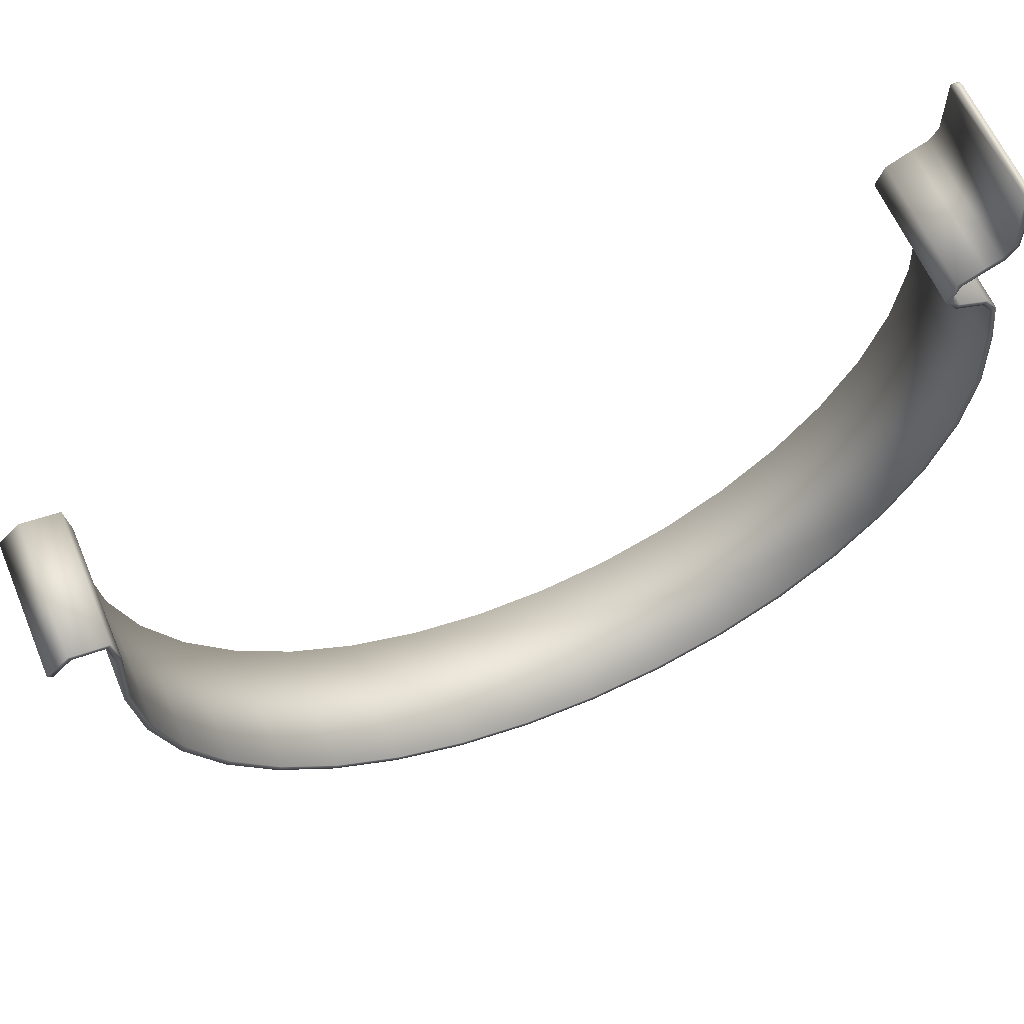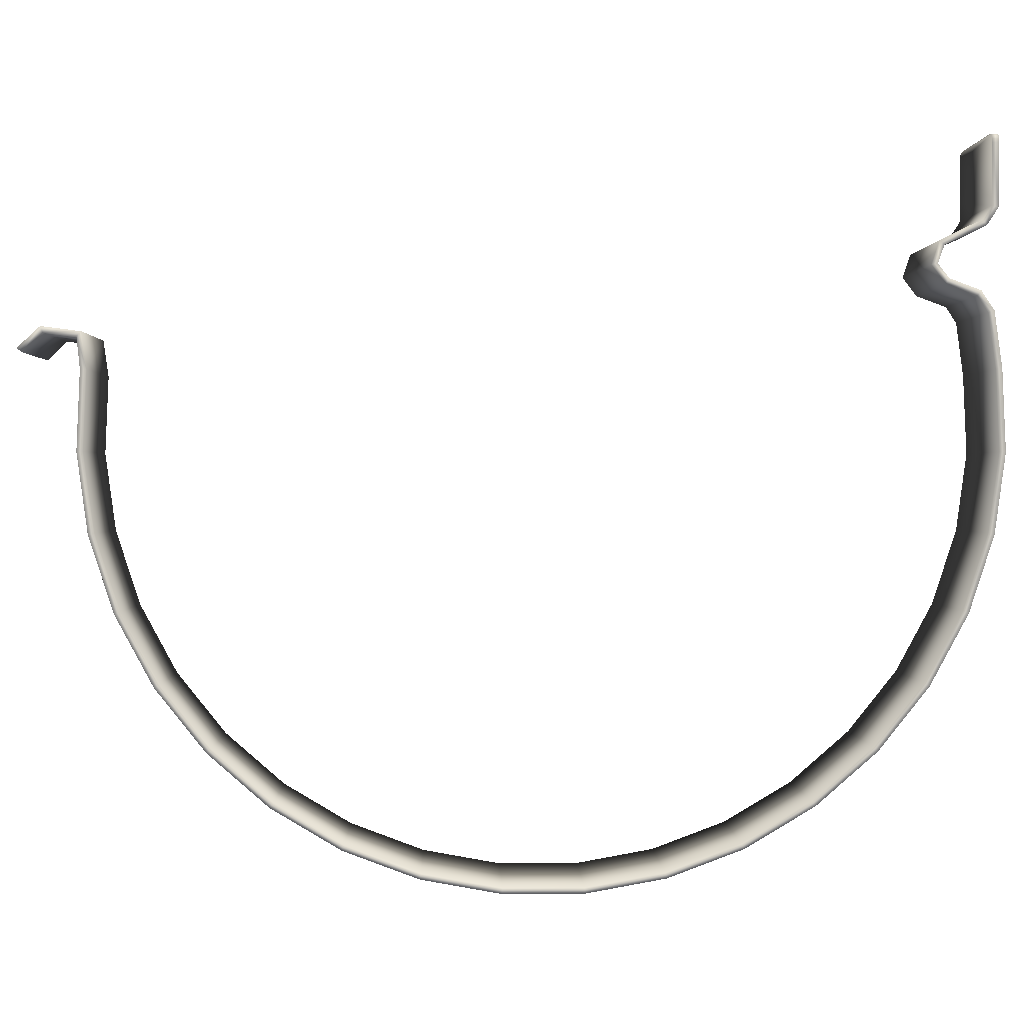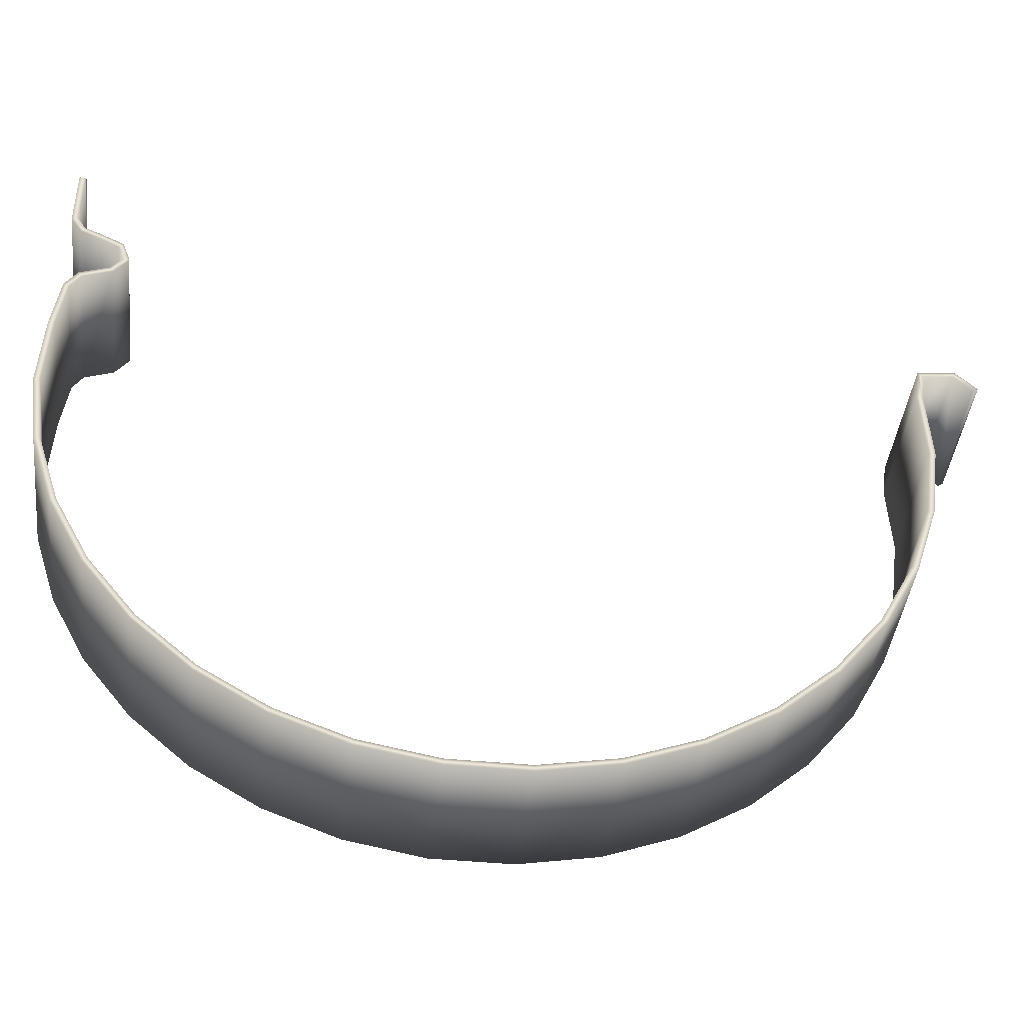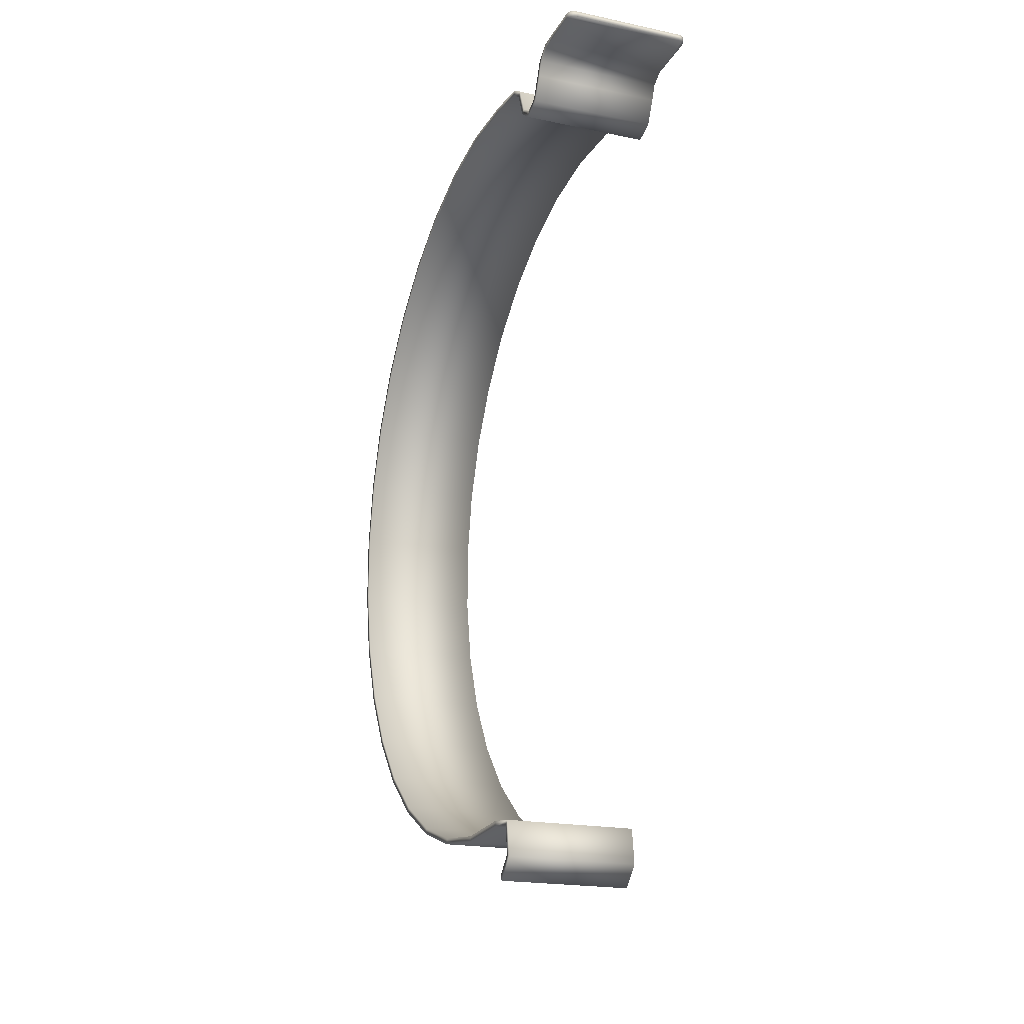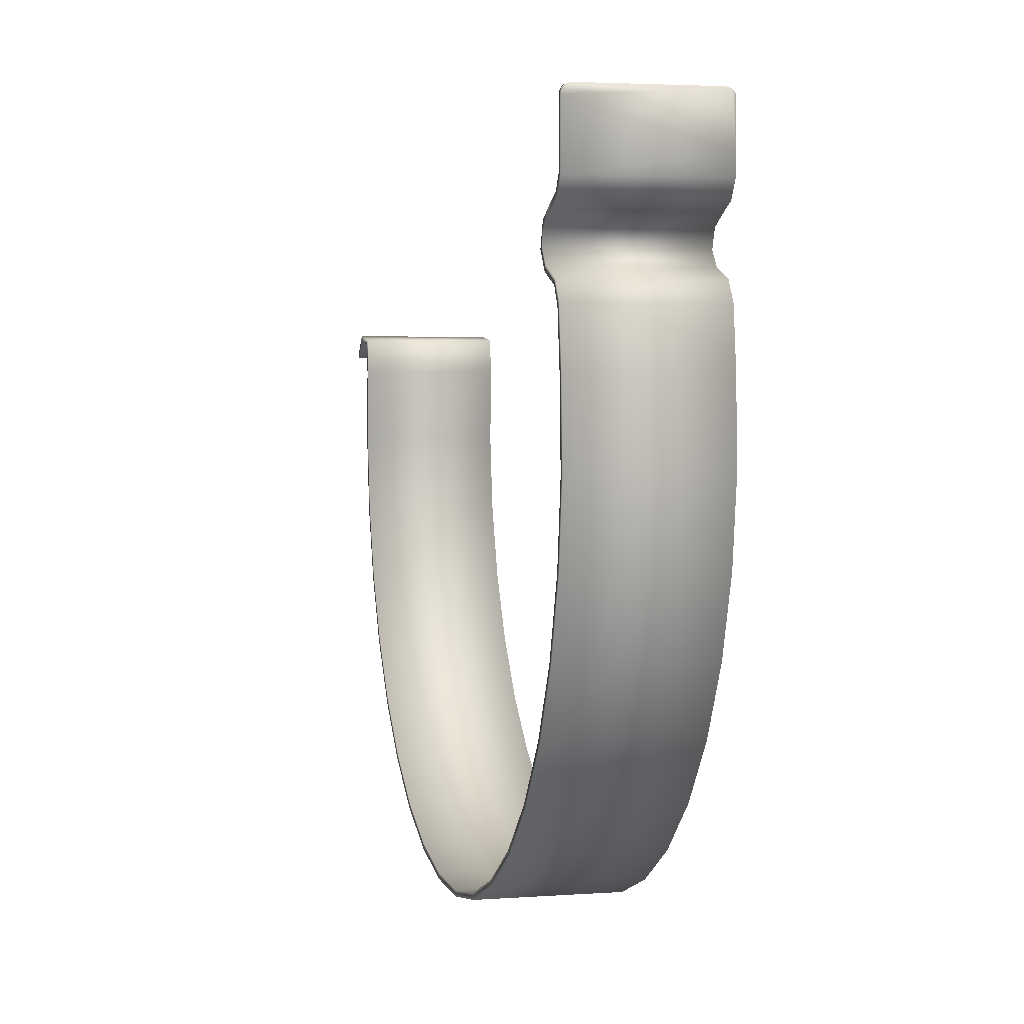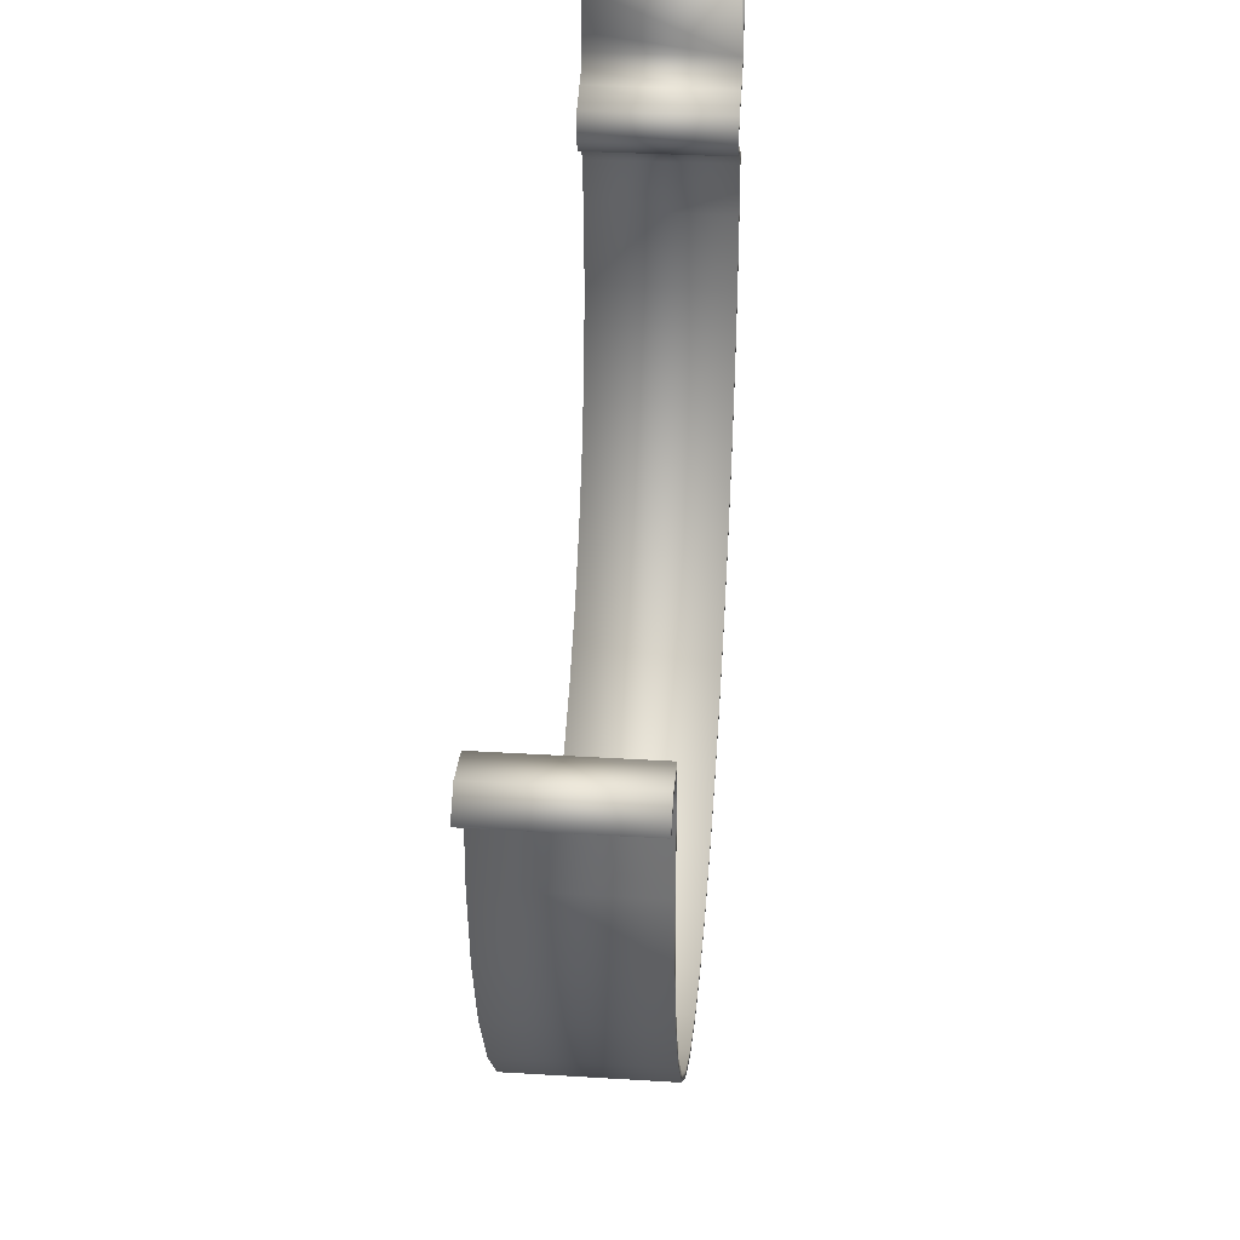
<metadata>
{"format":"obj","ext":"obj","renderer":"f3d","projection":"perspective","resolution":1024,"background":"white","views":[{"elev":61.6,"azim":-112.8,"up":"+Y"},{"elev":0.6,"azim":-91.5,"up":"+Y"},{"elev":-42.3,"azim":83.2,"up":"+Y"},{"elev":-19.8,"azim":158.9,"up":"+Z"},{"elev":3.6,"azim":-13.4,"up":"+Y"},{"elev":34.5,"azim":-175.3,"up":"+Y"}]}
</metadata>
<code>
v -632.7 1782 -7608
v -632.7 1770 -7609
v -654.7 1770 -7609
v -654.7 1782 -7608
v -654.7 1787 -7609
v -632.7 1787 -7609
v -632.7 1782 -7473
v -632.7 1791 -7475
v -654.7 1791 -7475
v -654.7 1782 -7473
v -654.7 1770 -7473
v -632.7 1770 -7473
v -654.7 1758 -7474
v -632.7 1758 -7474
v -654.7 1746 -7478
v -632.7 1746 -7478
v -654.7 1735 -7484
v -632.7 1735 -7484
v -654.7 1726 -7492
v -632.7 1726 -7492
v -654.7 1718 -7501
v -632.7 1718 -7501
v -654.7 1712 -7511
v -632.7 1712 -7511
v -654.7 1707 -7523
v -632.7 1707 -7523
v -654.7 1705 -7535
v -632.7 1705 -7535
v -654.7 1705 -7547
v -632.7 1705 -7547
v -654.7 1707 -7559
v -632.7 1707 -7559
v -654.7 1712 -7570
v -632.7 1712 -7570
v -654.7 1718 -7581
v -632.7 1718 -7581
v -654.7 1726 -7590
v -632.7 1726 -7590
v -654.7 1735 -7597
v -632.7 1735 -7597
v -654.7 1746 -7603
v -632.7 1746 -7603
v -654.7 1758 -7607
v -632.7 1758 -7607
v -654.7 1787 -7613
v -632.7 1787 -7613
v -654.7 1784 -7616
v -632.7 1784 -7616
v -654.7 1797 -7483
v -654.7 1795 -7481
v -632.7 1795 -7481
v -632.7 1797 -7483
v -632.7 1803 -7476
v -654.7 1803 -7476
v -654.7 1802 -7478
v -632.7 1802 -7478
v -654.7 1800 -7482
v -632.7 1800 -7482
v -654.7 1794 -7477
v -632.7 1794 -7477
v -654.7 1806 -7474
v -632.7 1806 -7474
v -632.7 1782 -7607
v -654.7 1782 -7607
v -654.7 1770 -7608
v -632.7 1770 -7608
v -632.7 1787 -7608
v -654.7 1787 -7608
v -632.7 1782 -7474
v -654.7 1782 -7474
v -654.7 1790 -7476
v -632.7 1790 -7476
v -632.7 1770 -7474
v -654.7 1770 -7474
v -632.7 1758 -7475
v -654.7 1758 -7475
v -632.7 1747 -7479
v -654.7 1747 -7479
v -632.7 1736 -7485
v -654.7 1736 -7485
v -632.7 1727 -7492
v -654.7 1727 -7492
v -632.7 1719 -7501
v -654.7 1719 -7501
v -632.7 1713 -7512
v -654.7 1713 -7512
v -632.7 1708 -7523
v -654.7 1708 -7523
v -632.7 1706 -7535
v -654.7 1706 -7535
v -632.7 1706 -7547
v -654.7 1706 -7547
v -632.7 1708 -7559
v -654.7 1708 -7559
v -632.7 1713 -7570
v -654.7 1713 -7570
v -632.7 1719 -7580
v -654.7 1719 -7580
v -632.7 1727 -7589
v -654.7 1727 -7589
v -632.7 1736 -7597
v -654.7 1736 -7597
v -632.7 1747 -7602
v -654.7 1747 -7602
v -632.7 1758 -7606
v -654.7 1758 -7606
v -632.7 1788 -7614
v -654.7 1788 -7614
v -632.7 1785 -7617
v -654.7 1785 -7617
v -654.7 1797 -7484
v -632.7 1797 -7484
v -632.7 1794 -7482
v -654.7 1794 -7482
v -654.7 1803 -7479
v -654.7 1804 -7476
v -632.7 1804 -7476
v -632.7 1803 -7479
v -654.7 1801 -7483
v -632.7 1801 -7483
v -654.7 1793 -7477
v -632.7 1793 -7477
v -654.7 1806 -7475
v -632.7 1806 -7475
v -632.7 1809 -7475
v -632.7 1815 -7475
v -632.7 1815 -7474
v -632.7 1809 -7474
v -632.8 1816 -7475
v -632.8 1816 -7474
v -633 1816 -7475
v -633 1816 -7474
v -633.3 1816 -7475
v -633.3 1816 -7474
v -633.7 1817 -7475
v -633.7 1817 -7474
v -634.2 1817 -7475
v -634.2 1817 -7474
v -653.2 1817 -7475
v -653.2 1817 -7474
v -654.7 1815 -7475
v -654.7 1815 -7474
v -654.6 1816 -7475
v -654.6 1816 -7474
v -654.4 1816 -7475
v -654.4 1816 -7474
v -654.1 1816 -7475
v -654.1 1816 -7474
v -653.7 1817 -7475
v -653.7 1817 -7474
f 1 2 3
f 3 4 1
f 4 5 6
f 6 1 4
f 7 8 9
f 9 10 7
f 11 12 7
f 7 10 11
f 13 14 12
f 12 11 13
f 13 15 16
f 16 14 13
f 15 17 18
f 18 16 15
f 19 20 18
f 18 17 19
f 21 22 20
f 20 19 21
f 23 24 22
f 22 21 23
f 25 26 24
f 24 23 25
f 27 28 26
f 26 25 27
f 29 30 28
f 28 27 29
f 31 32 30
f 30 29 31
f 33 34 32
f 32 31 33
f 33 35 36
f 36 34 33
f 37 38 36
f 36 35 37
f 39 40 38
f 38 37 39
f 41 42 40
f 40 39 41
f 41 43 44
f 44 42 41
f 43 3 2
f 2 44 43
f 5 45 46
f 46 6 5
f 46 45 47
f 47 48 46
f 49 50 51
f 51 52 49
f 53 54 55
f 55 56 53
f 57 49 52
f 52 58 57
f 51 50 59
f 59 60 51
f 60 59 9
f 9 8 60
f 61 54 53
f 53 62 61
f 56 55 57
f 57 58 56
f 63 64 65
f 65 66 63
f 67 68 64
f 64 63 67
f 69 70 71
f 71 72 69
f 69 73 74
f 74 70 69
f 73 75 76
f 76 74 73
f 77 78 76
f 76 75 77
f 79 80 78
f 78 77 79
f 79 81 82
f 82 80 79
f 81 83 84
f 84 82 81
f 83 85 86
f 86 84 83
f 85 87 88
f 88 86 85
f 87 89 90
f 90 88 87
f 89 91 92
f 92 90 89
f 91 93 94
f 94 92 91
f 93 95 96
f 96 94 93
f 97 98 96
f 96 95 97
f 97 99 100
f 100 98 97
f 99 101 102
f 102 100 99
f 101 103 104
f 104 102 101
f 105 106 104
f 104 103 105
f 66 65 106
f 106 105 66
f 107 108 68
f 68 67 107
f 107 109 110
f 110 108 107
f 111 112 113
f 113 114 111
f 115 116 117
f 117 118 115
f 119 120 112
f 112 111 119
f 121 114 113
f 113 122 121
f 71 121 122
f 122 72 71
f 117 116 123
f 123 124 117
f 119 115 118
f 118 120 119
f 65 64 4
f 4 3 65
f 63 66 2
f 2 1 63
f 64 68 5
f 5 4 64
f 1 6 67
f 67 63 1
f 10 9 71
f 71 70 10
f 69 72 8
f 8 7 69
f 7 12 73
f 73 69 7
f 70 74 11
f 11 10 70
f 12 14 75
f 75 73 12
f 74 76 13
f 13 11 74
f 76 78 15
f 15 13 76
f 14 16 77
f 77 75 14
f 78 80 17
f 17 15 78
f 16 18 79
f 79 77 16
f 18 20 81
f 81 79 18
f 80 82 19
f 19 17 80
f 20 22 83
f 83 81 20
f 82 84 21
f 21 19 82
f 22 24 85
f 85 83 22
f 84 86 23
f 23 21 84
f 24 26 87
f 87 85 24
f 86 88 25
f 25 23 86
f 26 28 89
f 89 87 26
f 88 90 27
f 27 25 88
f 28 30 91
f 91 89 28
f 90 92 29
f 29 27 90
f 30 32 93
f 93 91 30
f 92 94 31
f 31 29 92
f 32 34 95
f 95 93 32
f 94 96 33
f 33 31 94
f 96 98 35
f 35 33 96
f 34 36 97
f 97 95 34
f 36 38 99
f 99 97 36
f 98 100 37
f 37 35 98
f 38 40 101
f 101 99 38
f 100 102 39
f 39 37 100
f 40 42 103
f 103 101 40
f 102 104 41
f 41 39 102
f 104 106 43
f 43 41 104
f 42 44 105
f 105 103 42
f 106 65 3
f 3 43 106
f 44 2 66
f 66 105 44
f 68 108 45
f 45 5 68
f 6 46 107
f 107 67 6
f 108 110 47
f 47 45 108
f 46 48 109
f 109 107 46
f 110 109 48
f 48 47 110
f 52 51 113
f 113 112 52
f 111 114 50
f 50 49 111
f 118 117 53
f 53 56 118
f 116 115 55
f 55 54 116
f 58 52 112
f 112 120 58
f 119 111 49
f 49 57 119
f 59 50 114
f 114 121 59
f 122 113 51
f 51 60 122
f 72 122 60
f 60 8 72
f 121 71 9
f 9 59 121
f 117 124 62
f 62 53 117
f 123 116 54
f 54 61 123
f 57 55 115
f 115 119 57
f 120 118 56
f 56 58 120
f 125 126 127
f 127 128 125
f 126 129 130
f 130 127 126
f 129 131 132
f 132 130 129
f 131 133 134
f 134 132 131
f 133 135 136
f 136 134 133
f 135 137 138
f 138 136 135
f 137 139 140
f 140 138 137
f 124 125 128
f 128 62 124
f 141 123 61
f 61 142 141
f 143 141 142
f 142 144 143
f 145 143 144
f 144 146 145
f 147 145 146
f 146 148 147
f 149 147 148
f 148 150 149
f 139 149 150
f 150 140 139
f 128 127 130
f 130 132 134
f 128 130 134
f 134 136 138
f 138 140 150
f 134 138 150
f 150 148 146
f 146 144 142
f 150 146 142
f 134 150 142
f 128 134 142
f 128 142 61
f 62 128 61
f 123 141 143
f 143 145 147
f 123 143 147
f 147 149 139
f 139 137 135
f 147 139 135
f 135 133 131
f 131 129 126
f 135 131 126
f 147 135 126
f 123 147 126
f 123 126 125
f 123 125 124

</code>
